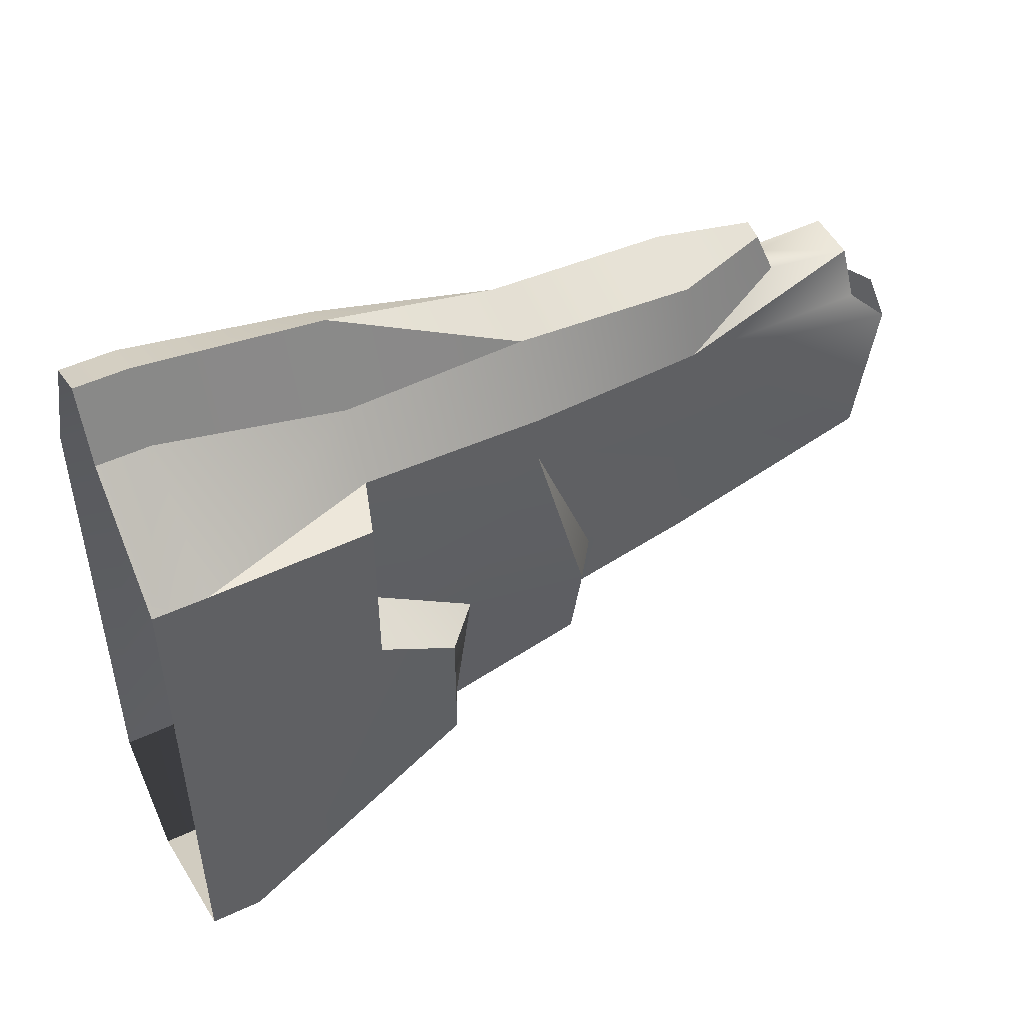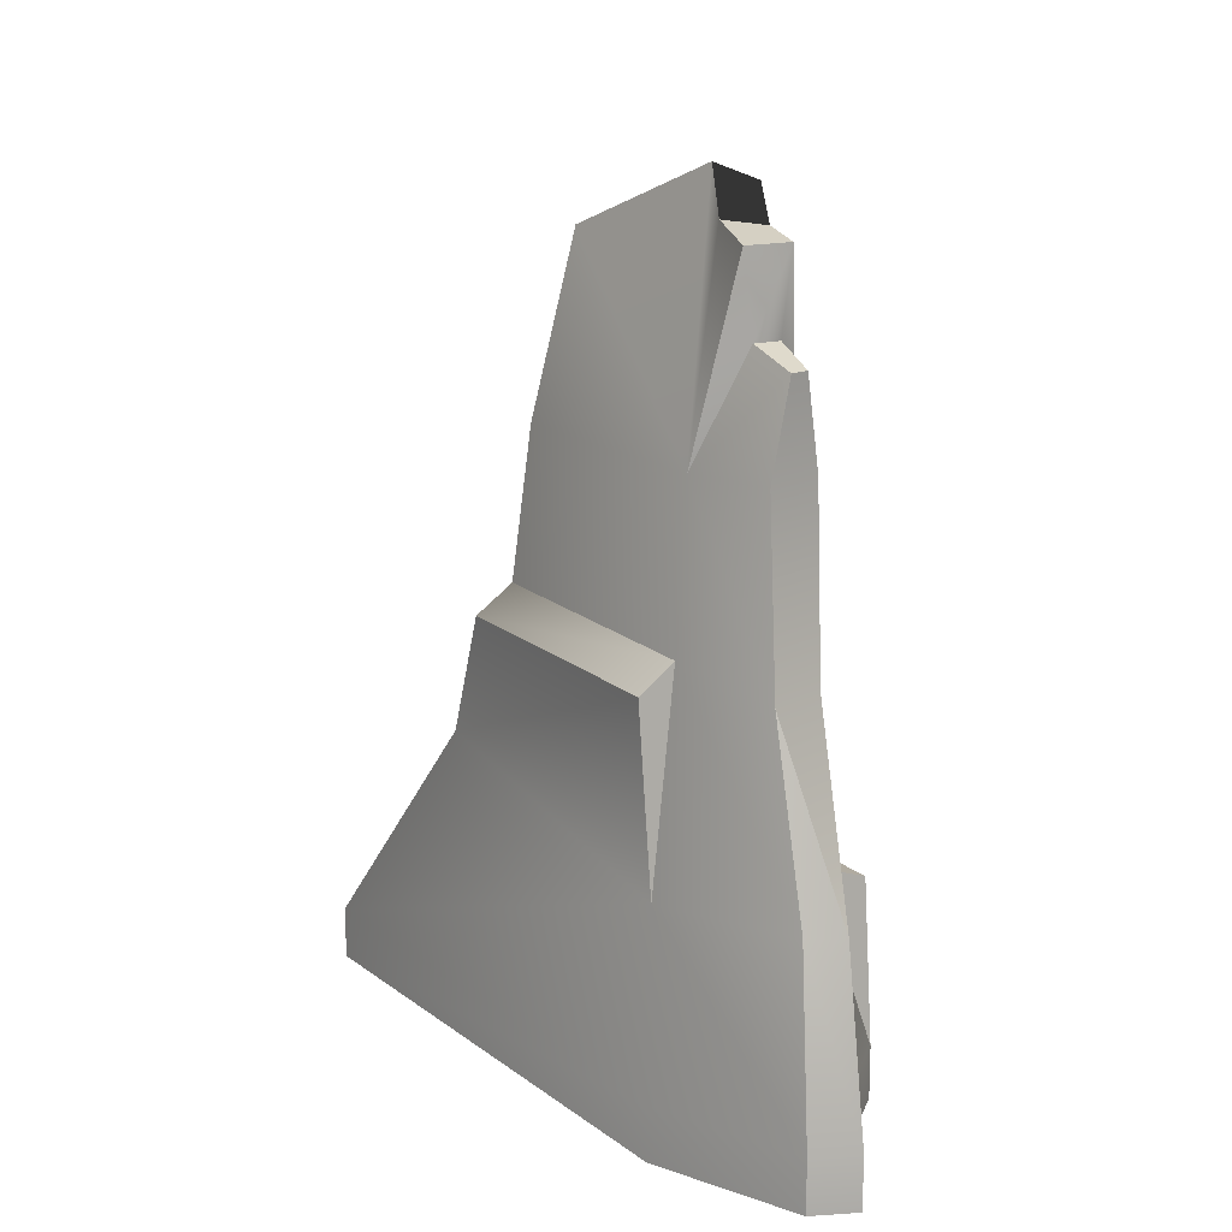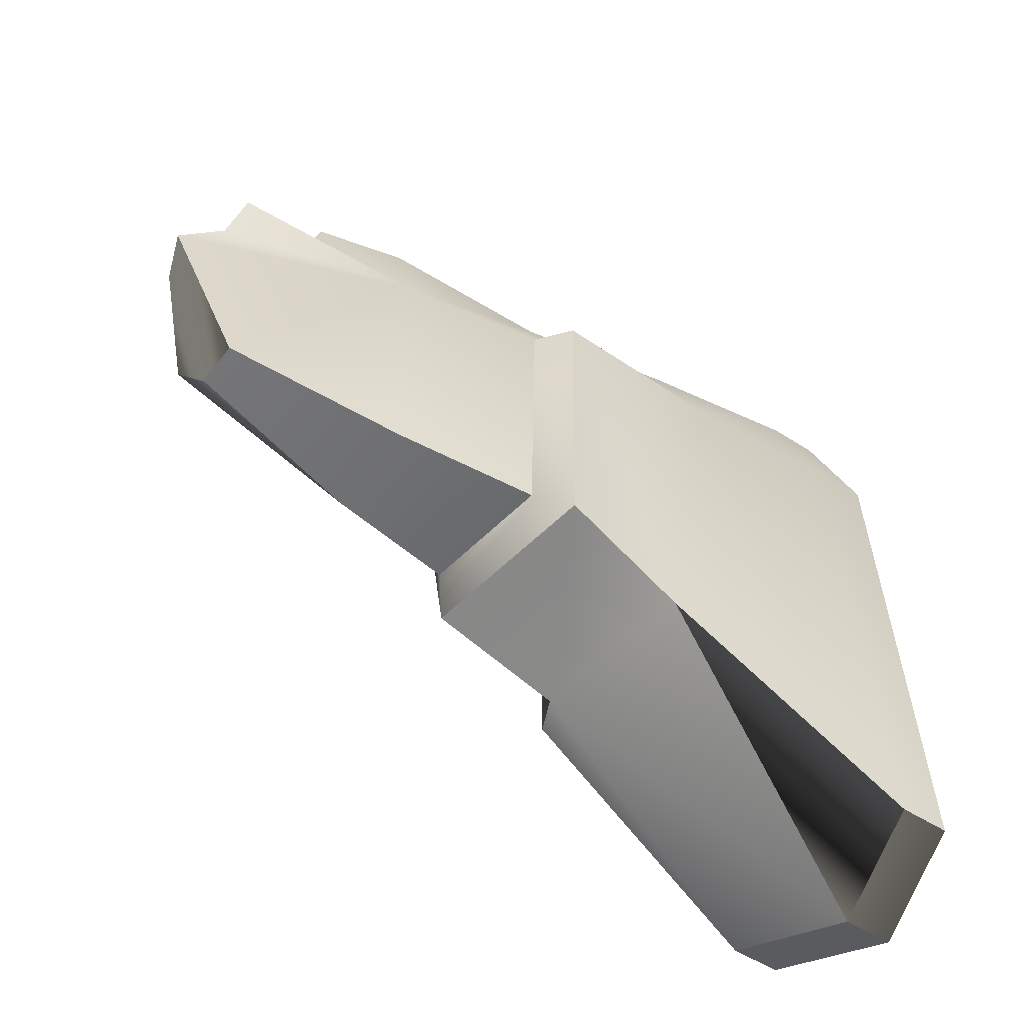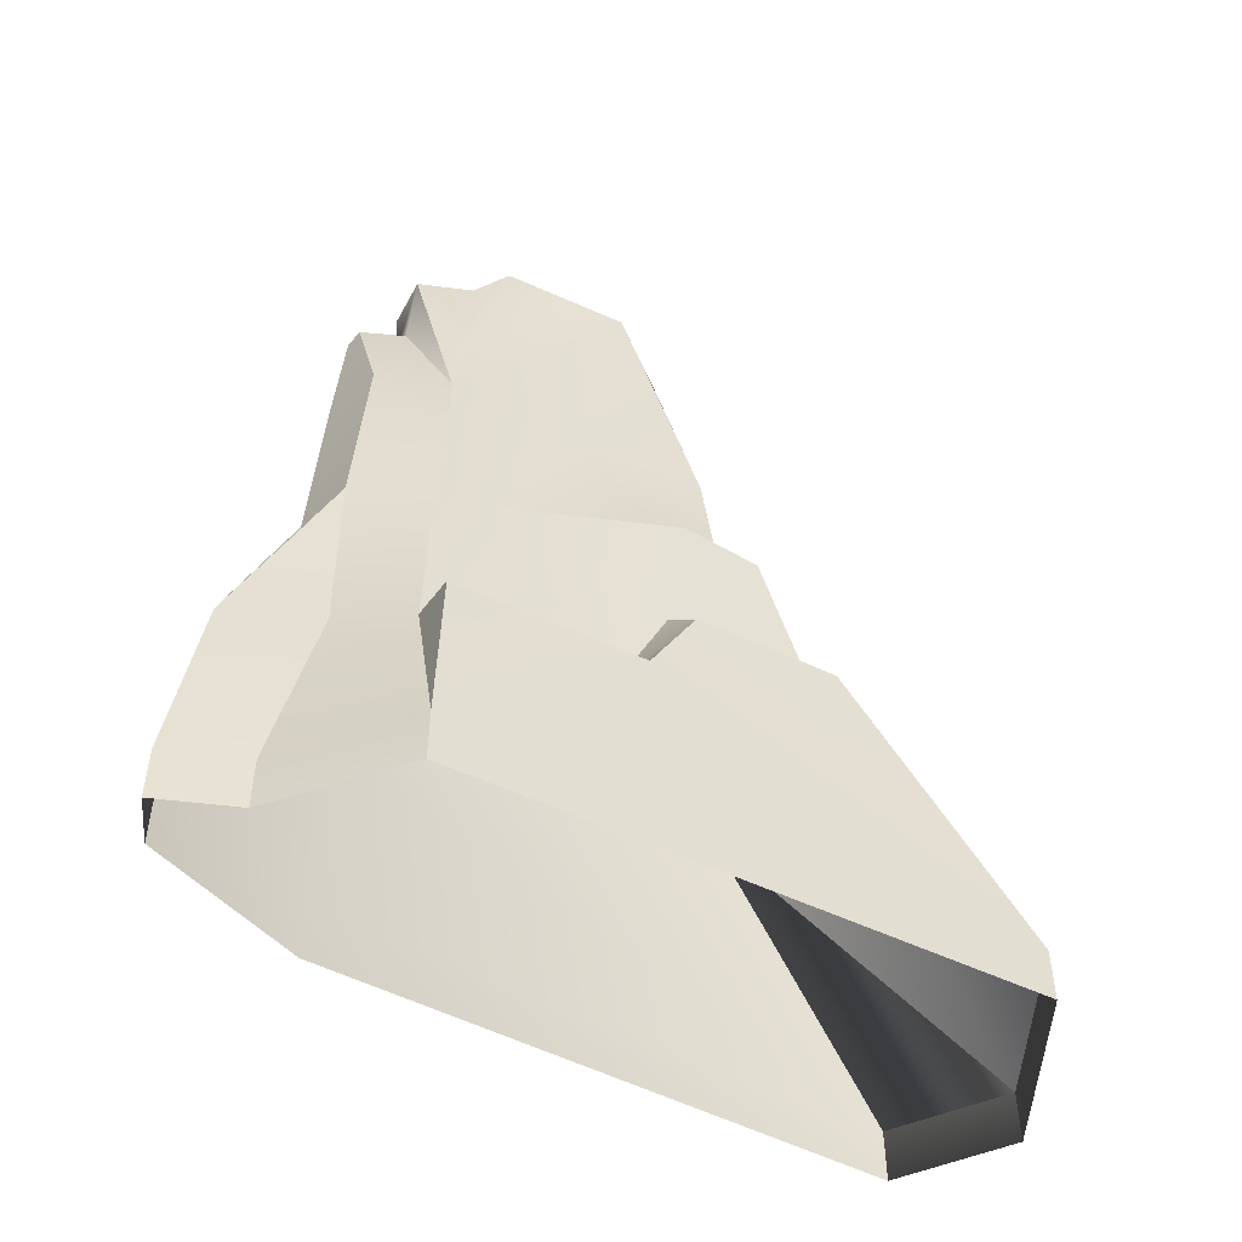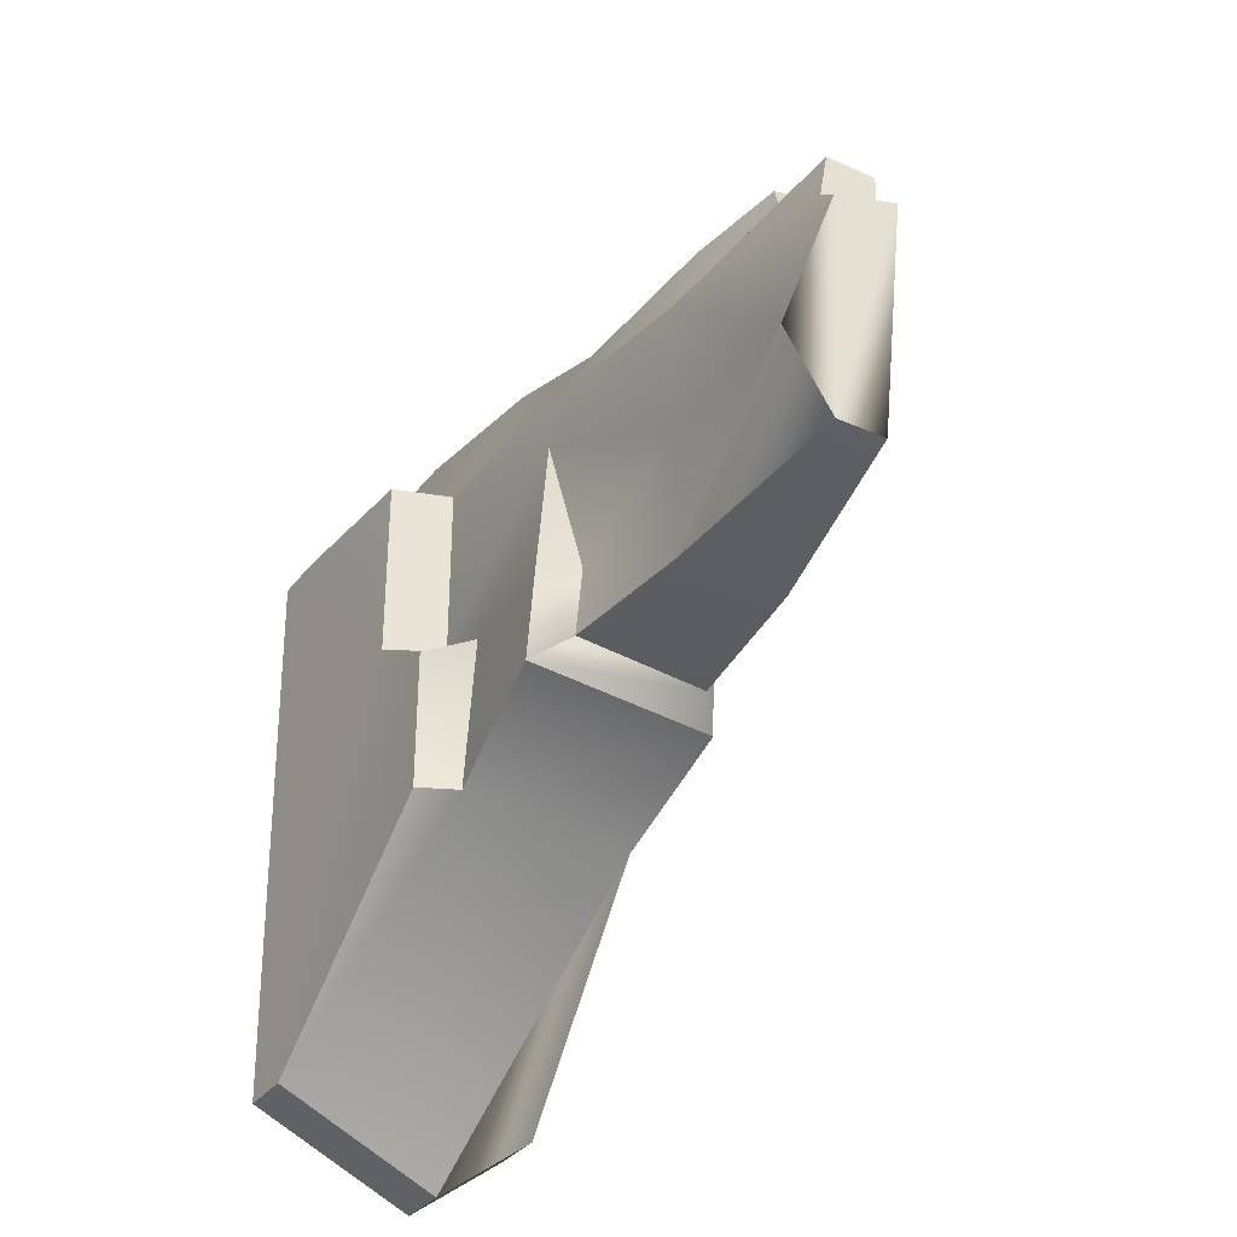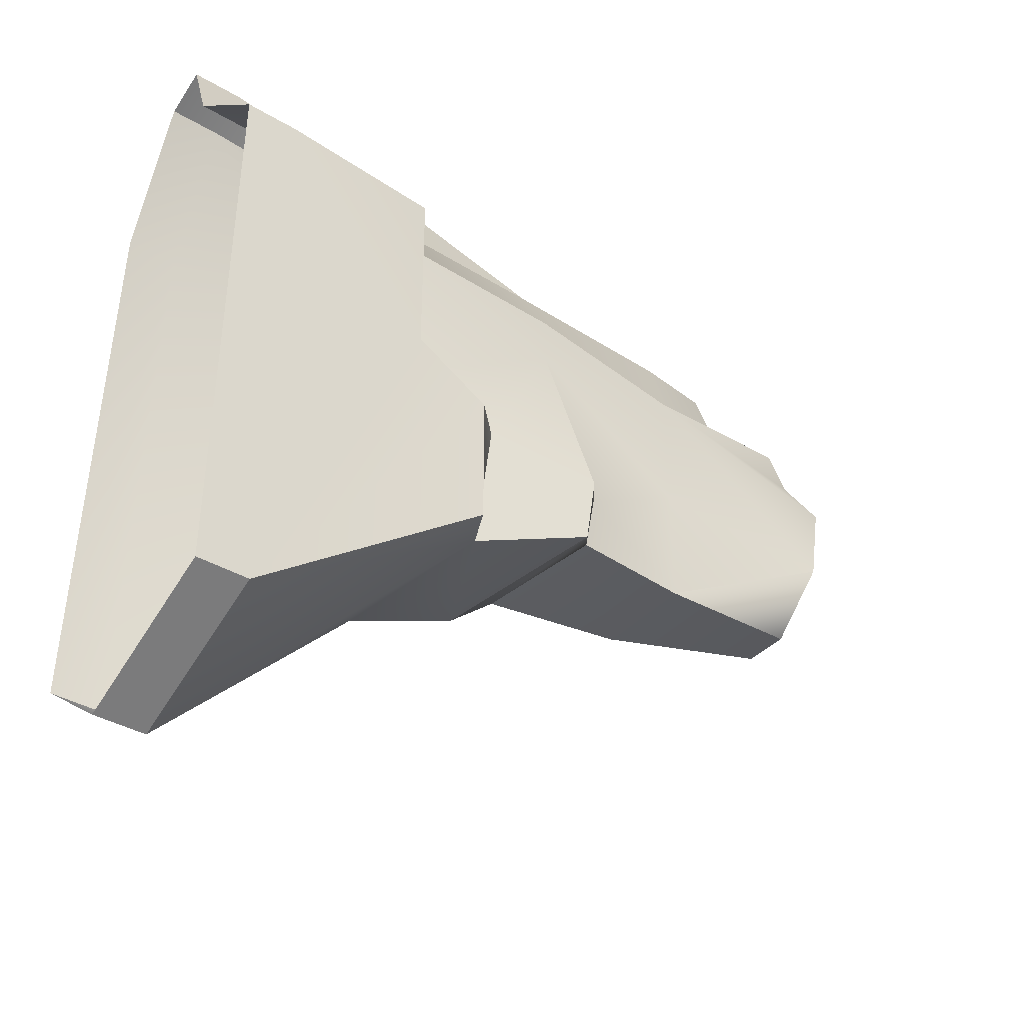
<metadata>
{"format":"obj","ext":"obj","renderer":"f3d","projection":"perspective","resolution":1024,"background":"white","views":[{"elev":50.5,"azim":63.0,"up":"+Z"},{"elev":15.0,"azim":-31.1,"up":"+Y"},{"elev":-51.0,"azim":-125.4,"up":"+Z"},{"elev":-50.2,"azim":62.6,"up":"+Y"},{"elev":-33.6,"azim":148.6,"up":"+Z"},{"elev":-38.1,"azim":53.1,"up":"+Z"}]}
</metadata>
<code>
g msh_rock
v 0.02985 0.9526 0.2378
v -0.02946 0.9526 0.2378
v -0.01425 0.9708 0.1724
v 0.04658 0.9617 0.1724
v 0.0009542 0.002087 0.4294
v -0.05227 0.002087 0.4066
v -0.05227 0.06596 0.4066
v 0.0009542 0.06596 0.4294
v -0.04011 0.2865 0.3747
v -0.0005666 0.2865 0.3975
v -0.03554 0.507 0.3138
v 0.1622 0.0005666 0.2241
v 0.1622 0.06444 0.2241
v 0.153 0.06444 -0.4435
v 0.153 0.0005666 -0.4435
v 0.1546 0.2621 -0.003996
v 0.1546 0.2621 0.2165
v 0.1546 0.3564 -0.05874
v 0.1546 0.3564 -0.2245
v -0.04163 0.0005666 -0.5317
v 0.153 0.0005666 -0.4435
v 0.153 0.06444 -0.4435
v -0.04163 0.06444 -0.5317
v -0.1587 0.0005666 -0.4435
v -0.1587 0.06444 -0.4435
v -0.1268 0.06444 0.2241
v -0.1268 0.0005666 0.2241
v -0.1177 0.2849 0.2165
v -0.1116 0.3503 -0.2245
v -0.1283 0.5055 0.2074
v -0.1192 0.5055 -0.1546
v -0.05227 0.06596 0.4066
v -0.04011 0.2865 0.3747
v -0.08573 0.5374 0.2089
v -0.03554 0.507 0.3138
v -0.06444 0.7245 0.1952
v -0.06444 0.7245 -0.1226
v -0.08573 0.545 -0.1302
v -0.02946 0.9434 -0.08308
v -0.03707 0.726 0.3017
v -0.05227 0.002087 0.4066
v -0.01273 0.8355 0.2986
v -0.0173 0.8568 0.2393
v 0.002475 1.024 0.1329
v -0.01425 0.9708 0.1724
v -0.02946 0.9526 0.2378
v 0.153 0.06444 -0.4435
v 0.1089 0.3777 -0.2245
v -0.04163 0.06444 -0.5317
v 0.1546 0.3564 -0.2245
v -0.1116 0.3503 -0.2245
v -0.1192 0.5055 -0.1546
v 0.1241 0.5344 -0.1561
v 0.03593 0.726 0.2789
v 0.03441 0.507 0.2926
v -0.03554 0.507 0.3138
v -0.03707 0.726 0.3017
v 0.01008 0.8355 0.2941
v -0.01273 0.8355 0.2986
v -0.0005666 0.2865 0.3975
v 0.0846 0.5785 -0.0557
v 0.06483 0.7245 0.0325
v 0.06483 0.7245 -0.1226
v 0.0846 0.5648 -0.1302
v 0.09372 0.9526 -0.003996
v 0.06483 0.7245 0.1952
v 0.0846 0.5039 0.1466
v 0.0846 0.5039 0.2089
v 0.08612 0.2849 0.2165
v 0.08612 0.2849 0.005129
v 0.1089 0.4005 -0.05114
v 0.1241 0.548 -0.06635
v 0.1241 0.5344 -0.1561
v 0.1089 0.3777 -0.2245
v 0.06178 1.003 0.1329
v 0.04658 0.9617 0.1724
v 0.02985 0.9526 0.2378
v -0.06444 0.7245 -0.1226
v -0.08573 0.545 -0.1302
v 0.0846 0.5648 -0.1302
v 0.06483 0.7245 -0.1226
v -0.02946 0.9434 -0.08308
v 0.02985 0.9434 -0.08308
v 0.04049 0.2865 0.2926
v -0.0005666 0.2865 0.3975
v 0.03441 0.507 0.2926
v 0.0009542 0.06596 0.4294
v 0.03289 0.06596 0.3397
v 0.03289 0.002087 0.3397
v 0.0009542 0.002087 0.4294
v 0.1622 0.0005666 0.2241
v 0.03289 0.002087 0.3397
v 0.03289 0.06596 0.3397
v 0.1622 0.06444 0.2241
v 0.04049 0.2865 0.2926
v 0.08612 0.2849 0.2165
v 0.03441 0.507 0.2926
v 0.0846 0.5039 0.2089
v 0.03593 0.726 0.2789
v 0.06483 0.7245 0.1952
v 0.01008 0.8355 0.2941
v 0.01616 0.8568 0.2393
v 0.02985 0.9526 0.2378
v 0.01616 0.8568 0.2393
v -0.0173 0.8568 0.2393
v 0.06483 0.7245 0.1952
v -0.02946 0.9526 0.2378
v -0.02946 0.9526 0.2378
v -0.0173 0.8568 0.2393
v -0.06444 0.7245 0.1952
v 0.01616 0.8568 0.2393
v 0.01008 0.8355 0.2941
v -0.01273 0.8355 0.2986
v -0.0173 0.8568 0.2393
v 0.1089 0.3777 -0.2245
v 0.1546 0.3564 -0.2245
v 0.1546 0.3564 -0.05874
v 0.1089 0.4005 -0.05114
v 0.08612 0.2849 0.2165
v 0.1546 0.2621 0.2165
v 0.1622 0.06444 0.2241
v 0.08612 0.2849 0.2165
v 0.08612 0.2849 0.005129
v 0.1546 0.2621 -0.003996
v 0.1546 0.2621 0.2165
v 0.1089 0.4005 -0.05114
v 0.1546 0.3564 -0.05874
v 0.08612 0.2849 0.005129
v 0.1546 0.2621 -0.003996
v 0.0846 0.5648 -0.1302
v 0.1241 0.5344 -0.1561
v 0.1241 0.548 -0.06635
v 0.0846 0.5785 -0.0557
v 0.0846 0.5039 0.1466
v -0.1177 0.2849 0.2165
v -0.1283 0.5055 0.2074
v -0.08573 0.5374 0.2089
v -0.08573 0.5374 0.2089
v -0.1283 0.5055 0.2074
v -0.1192 0.5055 -0.1546
v -0.08573 0.545 -0.1302
v 0.1241 0.5344 -0.1561
v 0.0846 0.5648 -0.1302
v 0.02985 0.9434 -0.08308
v 0.06178 1.003 0.1329
v 0.002475 1.024 0.1329
v -0.02946 0.9434 -0.08308
v 0.09372 0.9526 -0.003996
v -0.1587 0.0005666 -0.4435
v -0.04163 0.0005666 -0.5317
v -0.04163 0.06444 -0.5317
v -0.1587 0.06444 -0.4435
v -0.04163 0.06444 -0.5317
v -0.1116 0.3503 -0.2245
v -0.1587 0.06444 -0.4435
v 0.04658 0.9617 0.1724
v -0.01425 0.9708 0.1724
v 0.002475 1.024 0.1329
v 0.06178 1.003 0.1329
v 0.06483 0.7245 -0.1226
v 0.09372 0.9526 -0.003996
v 0.02985 0.9434 -0.08308
v -0.01425 0.9708 0.1724
v 0.04658 0.9617 0.1724
v 0.0009541 0.002087 0.4294
v -0.05227 0.002087 0.4066
v -0.05227 0.06596 0.4066
v 0.0009541 0.06596 0.4294
v -0.04011 0.2865 0.3747
v -0.0005666 0.2865 0.3975
v -0.03554 0.507 0.3138
v 0.1622 0.0005666 0.2241
v 0.1622 0.06444 0.2241
v 0.153 0.06444 -0.4435
v 0.153 0.0005666 -0.4435
v 0.1546 0.2621 -0.003996
v 0.1546 0.2621 0.2165
v 0.1546 0.3564 -0.05874
v 0.1546 0.3564 -0.2245
v -0.04163 0.0005666 -0.5317
v 0.153 0.0005666 -0.4435
v 0.153 0.06444 -0.4435
v -0.04163 0.06444 -0.5317
v -0.1587 0.0005666 -0.4435
v -0.1587 0.06444 -0.4435
v -0.1268 0.06444 0.2241
v -0.1268 0.0005666 0.2241
v -0.1177 0.2849 0.2165
v -0.1116 0.3503 -0.2245
v -0.1283 0.5055 0.2074
v -0.1192 0.5055 -0.1546
v -0.05227 0.06596 0.4066
v -0.04011 0.2865 0.3747
v -0.08573 0.5374 0.2089
v -0.03554 0.507 0.3138
v -0.06444 0.7245 0.1952
v -0.06444 0.7245 -0.1226
v -0.08573 0.545 -0.1302
v -0.02946 0.9434 -0.08308
v -0.03707 0.726 0.3017
v -0.05227 0.002087 0.4066
v -0.01273 0.8355 0.2986
v -0.0173 0.8568 0.2393
v 0.002475 1.024 0.1329
v -0.01425 0.9708 0.1724
v -0.02946 0.9526 0.2378
v 0.153 0.06444 -0.4435
v 0.1089 0.3777 -0.2245
v -0.04163 0.06444 -0.5317
v 0.1546 0.3564 -0.2245
v -0.1116 0.3503 -0.2245
v -0.1192 0.5055 -0.1546
v 0.1241 0.5344 -0.1561
v 0.03593 0.726 0.2789
v 0.03441 0.507 0.2926
v -0.03554 0.507 0.3138
v -0.03707 0.726 0.3017
v 0.01008 0.8355 0.2941
v -0.01273 0.8355 0.2986
v -0.0005666 0.2865 0.3975
v 0.0846 0.5785 -0.0557
v 0.06483 0.7245 0.0325
v 0.06483 0.7245 -0.1226
v 0.0846 0.5648 -0.1302
v 0.09372 0.9526 -0.003996
v 0.06483 0.7245 0.1952
v 0.0846 0.5039 0.1466
v 0.0846 0.5039 0.2089
v 0.08612 0.2849 0.2165
v 0.08612 0.2849 0.005129
v 0.1089 0.4005 -0.05114
v 0.1241 0.548 -0.06635
v 0.1241 0.5344 -0.1561
v 0.1089 0.3777 -0.2245
v 0.06178 1.003 0.1329
v 0.04658 0.9617 0.1724
v 0.02985 0.9526 0.2378
v -0.06444 0.7245 -0.1226
v -0.08573 0.545 -0.1302
v 0.0846 0.5648 -0.1302
v 0.06483 0.7245 -0.1226
v -0.02946 0.9434 -0.08308
v 0.02985 0.9434 -0.08308
v 0.04049 0.2865 0.2926
v -0.0005666 0.2865 0.3975
v 0.03441 0.507 0.2926
v 0.0009541 0.06596 0.4294
v 0.03289 0.06596 0.3397
v 0.03289 0.002087 0.3397
v 0.0009541 0.002087 0.4294
v 0.1622 0.0005666 0.2241
v 0.03289 0.002087 0.3397
v 0.03289 0.06596 0.3397
v 0.1622 0.06444 0.2241
v 0.04049 0.2865 0.2926
v 0.08612 0.2849 0.2165
v 0.03441 0.507 0.2926
v 0.0846 0.5039 0.2089
v 0.03593 0.726 0.2789
v 0.06483 0.7245 0.1952
v 0.01008 0.8355 0.2941
v 0.01616 0.8568 0.2393
v 0.02985 0.9526 0.2378
v 0.01616 0.8568 0.2393
v -0.0173 0.8568 0.2393
v 0.06483 0.7245 0.1952
v -0.02946 0.9526 0.2378
v -0.02946 0.9526 0.2378
v -0.0173 0.8568 0.2393
v -0.06444 0.7245 0.1952
v 0.01616 0.8568 0.2393
v 0.01008 0.8355 0.2941
v -0.01273 0.8355 0.2986
v -0.0173 0.8568 0.2393
v 0.1089 0.3777 -0.2245
v 0.1546 0.3564 -0.2245
v 0.1546 0.3564 -0.05874
v 0.1089 0.4005 -0.05114
v 0.08612 0.2849 0.2165
v 0.1546 0.2621 0.2165
v 0.1622 0.06444 0.2241
v 0.08612 0.2849 0.2165
v 0.08612 0.2849 0.005129
v 0.1546 0.2621 -0.003996
v 0.1546 0.2621 0.2165
v 0.1089 0.4005 -0.05114
v 0.1546 0.3564 -0.05874
v 0.08612 0.2849 0.005129
v 0.1546 0.2621 -0.003996
v 0.0846 0.5648 -0.1302
v 0.1241 0.5344 -0.1561
v 0.1241 0.548 -0.06635
v 0.0846 0.5785 -0.0557
v 0.0846 0.5039 0.1466
v -0.1177 0.2849 0.2165
v -0.1283 0.5055 0.2074
v -0.08573 0.5374 0.2089
v -0.08573 0.5374 0.2089
v -0.1283 0.5055 0.2074
v -0.1192 0.5055 -0.1546
v -0.08573 0.545 -0.1302
v 0.1241 0.5344 -0.1561
v 0.0846 0.5648 -0.1302
v 0.02985 0.9434 -0.08308
v 0.06178 1.003 0.1329
v 0.002475 1.024 0.1329
v -0.02946 0.9434 -0.08308
v 0.09372 0.9526 -0.003996
v -0.1587 0.0005666 -0.4435
v -0.04163 0.0005666 -0.5317
v -0.04163 0.06444 -0.5317
v -0.1587 0.06444 -0.4435
v -0.04163 0.06444 -0.5317
v -0.1116 0.3503 -0.2245
v -0.1587 0.06444 -0.4435
v 0.04658 0.9617 0.1724
v -0.01425 0.9708 0.1724
v 0.002475 1.024 0.1329
v 0.06178 1.003 0.1329
v 0.06483 0.7245 -0.1226
v 0.09372 0.9526 -0.003996
v 0.02985 0.9434 -0.08308
g msh_rock_0
f 3 2 1
f 4 3 1
f 7 6 5
f 8 7 5
f 9 7 8
f 10 9 8
f 9 10 11
f 14 13 12
f 15 14 12
f 14 16 13
f 16 17 13
f 18 16 14
f 19 18 14
f 22 21 20
f 23 22 20
f 26 25 24
f 27 26 24
f 26 28 25
f 28 29 25
f 29 28 30
f 31 29 30
f 26 32 28
f 32 33 28
f 28 33 34
f 33 35 34
f 34 35 36
f 36 37 34
f 37 38 34
f 39 37 36
f 35 40 36
f 41 32 26
f 27 41 26
f 40 42 36
f 42 43 36
f 44 39 36
f 45 44 36
f 46 45 36
f 49 48 47
f 48 50 47
f 51 48 49
f 48 51 52
f 53 48 52
f 56 55 54
f 57 56 54
f 57 54 58
f 59 57 58
f 56 60 55
f 63 62 61
f 64 63 61
f 63 65 62
f 66 62 65
f 67 62 66
f 67 61 62
f 68 67 66
f 68 69 67
f 69 70 67
f 67 70 71
f 72 67 71
f 73 72 71
f 74 73 71
f 75 66 65
f 76 66 75
f 77 66 76
f 80 79 78
f 81 80 78
f 81 78 82
f 83 81 82
f 86 85 84
f 84 85 87
f 88 84 87
f 88 87 89
f 87 90 89
f 93 92 91
f 94 93 91
f 95 93 94
f 96 95 94
f 97 95 96
f 98 97 96
f 99 97 98
f 100 99 98
f 101 99 100
f 102 101 100
f 105 104 103
f 103 104 106
f 107 105 103
f 110 109 108
f 113 112 111
f 114 113 111
f 117 116 115
f 118 117 115
f 121 120 119
f 124 123 122
f 125 124 122
f 128 127 126
f 129 127 128
f 132 131 130
f 133 132 130
f 132 133 134
f 137 136 135
f 140 139 138
f 141 140 138
f 142 140 141
f 143 142 141
f 146 145 144
f 147 146 144
f 148 144 145
f 151 150 149
f 152 151 149
f 155 154 153
f 158 157 156
f 159 158 156
f 162 161 160

</code>
